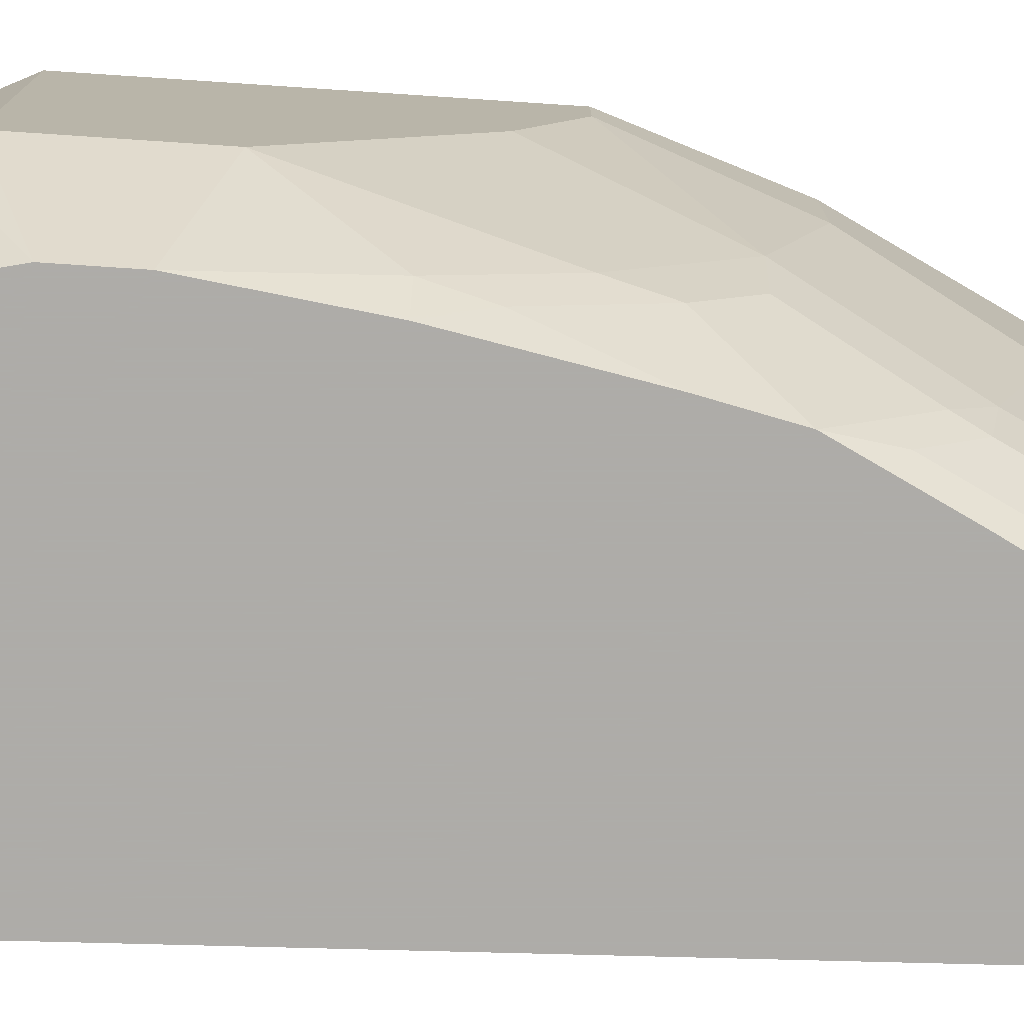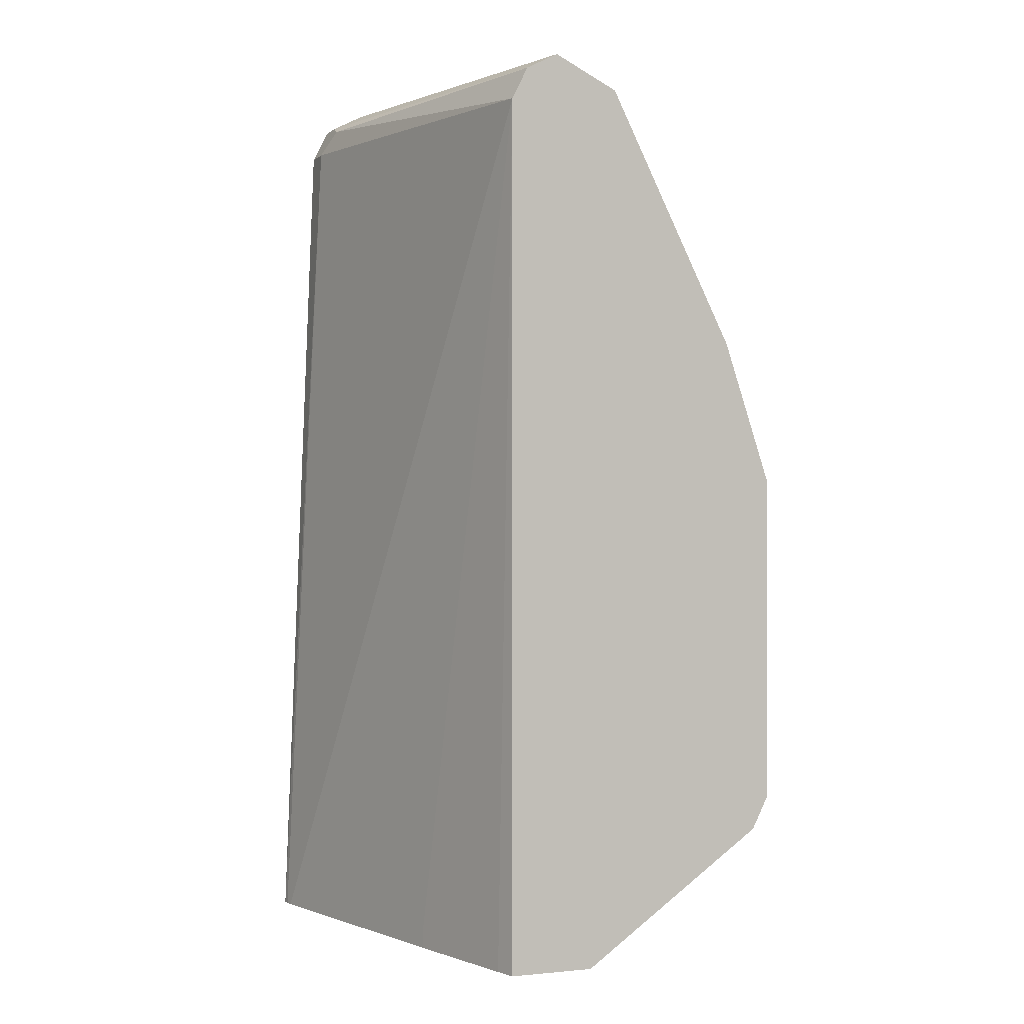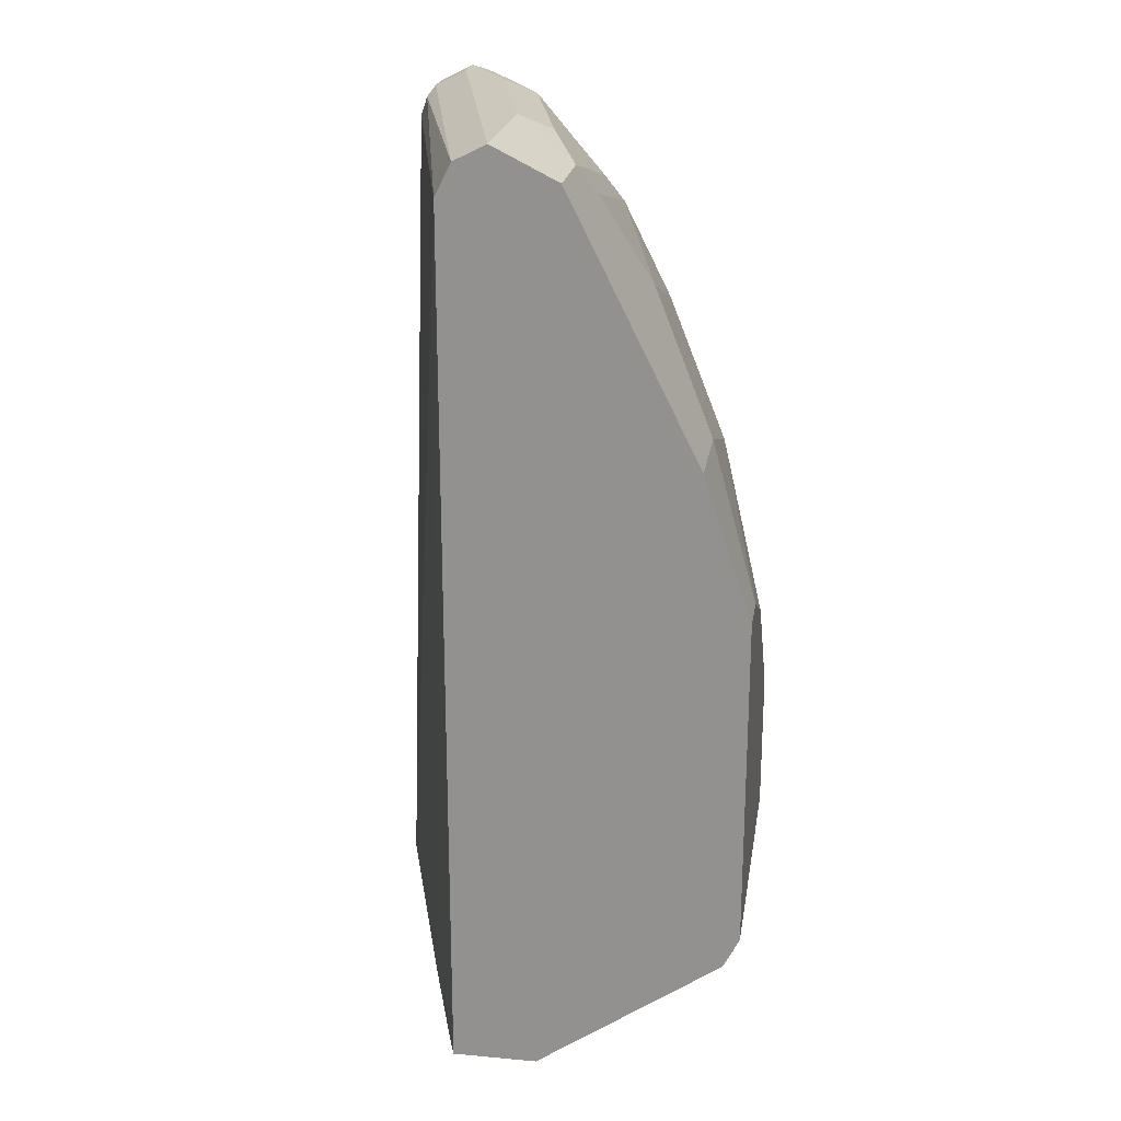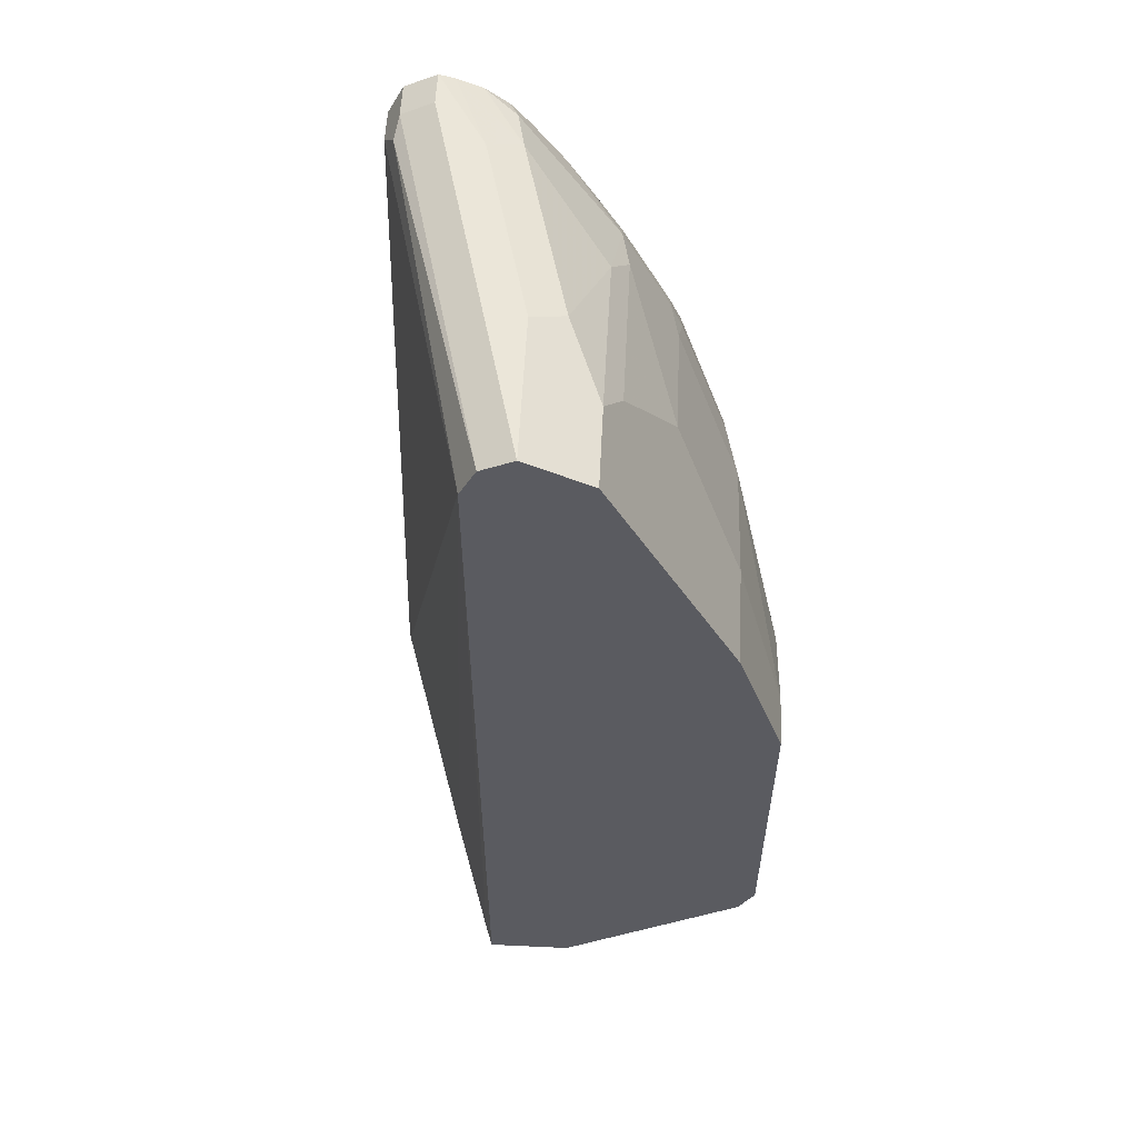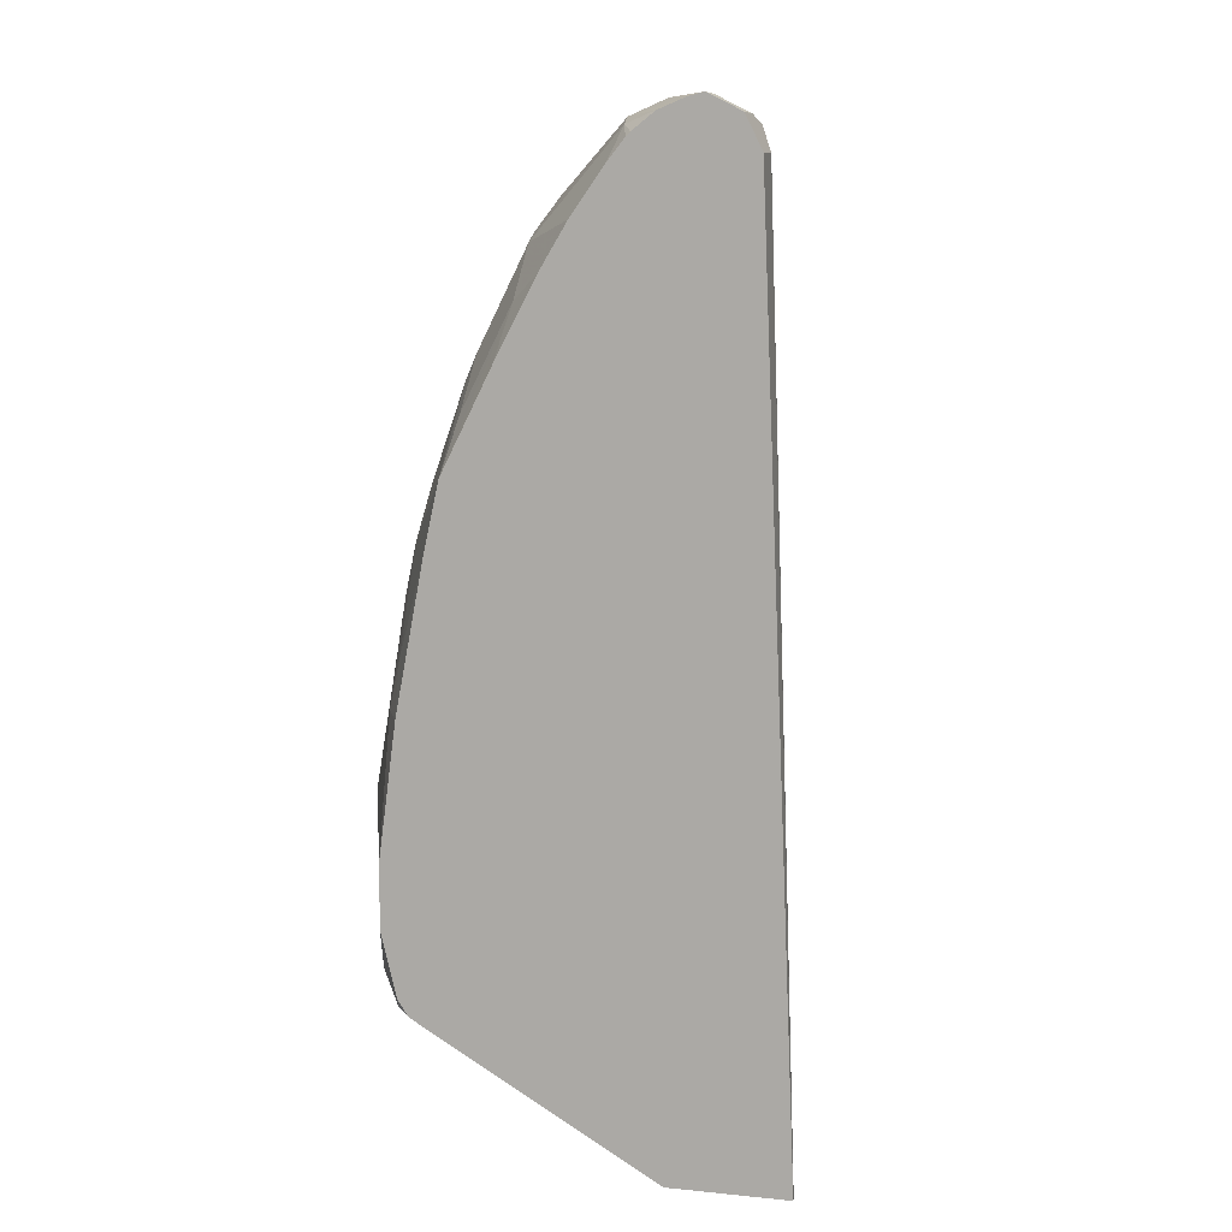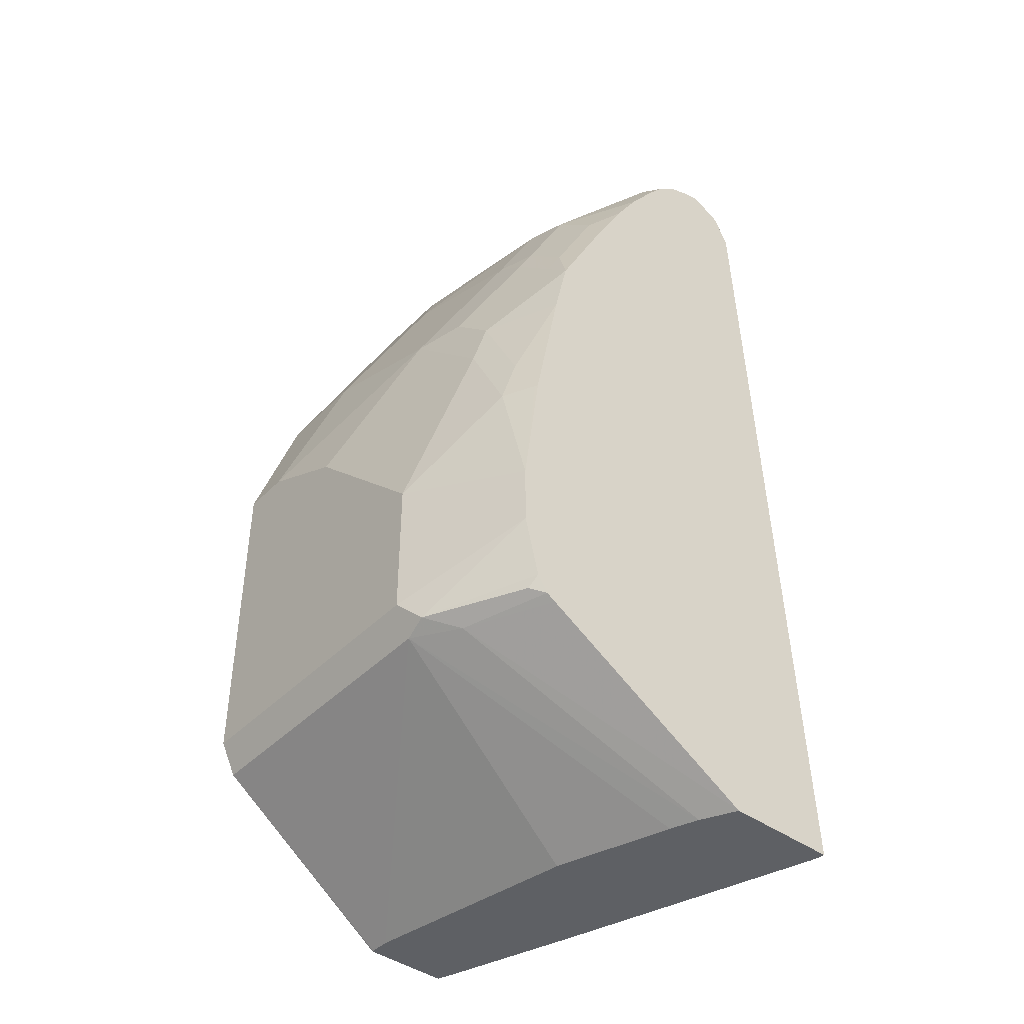
<metadata>
{"format":"obj","ext":"obj","renderer":"f3d","projection":"perspective","resolution":1024,"background":"white","views":[{"elev":-77.0,"azim":86.2,"up":"+Z"},{"elev":0.7,"azim":-20.5,"up":"+Y"},{"elev":22.2,"azim":8.9,"up":"+Y"},{"elev":56.5,"azim":2.8,"up":"+Y"},{"elev":9.9,"azim":-165.9,"up":"+Y"},{"elev":-42.9,"azim":139.6,"up":"+Y"}]}
</metadata>
<code>
v 0.3173 0.5189 -0.1703
v 0.3639 0.5189 -0.1703
v 0.3176 0.5189 -0.1675
v 0.3319 0.8786 -0.1562
v 0.3319 0.8786 -0.1703
v 0.3682 0.5189 -0.1617
v 0.4544 0.5715 -0.1703
v 0.471 0.5711 -0.1367
v 0.3184 0.5189 -0.1644
v 0.371 0.8786 0.0004814
v 0.3368 0.8883 -0.1464
v 0.3384 0.8916 -0.1703
v 0.371 0.5189 -0.1562
v 0.4582 0.5738 -0.1703
v 0.4832 0.576 -0.1269
v 0.4816 0.5727 -0.1171
v 0.3514 0.5189 -0.05858
v 0.3514 0.5272 -0.05858
v 0.3775 0.8916 0.0004814
v 0.3679 0.5189 -0.008245
v 0.371 0.5189 0.0004814
v 0.3384 0.8916 -0.1562
v 0.342 0.8934 -0.1703
v 0.3752 0.5189 -0.1449
v 0.4626 0.5803 -0.1703
v 0.4637 0.576 -0.1659
v 0.4817 0.573 0.0004814
v 0.4816 0.5727 0.0004814
v 0.4686 0.6053 -0.1703
v 0.4881 0.5857 -0.1171
v 0.4881 0.5857 0.0004814
v 0.4059 0.5189 -0.008245
v 0.3905 0.5189 -0.0976
v 0.3905 0.8981 0.0004814
v 0.4057 0.5189 0.0004814
v 0.3514 0.8981 -0.1562
v 0.3514 0.8981 -0.1703
v 0.4059 0.5189 -3.45e-06
v 0.4686 0.6302 -0.1703
v 0.4881 0.6443 -0.1171
v 0.4881 0.7224 0.0004814
v 0.3905 0.8981 -0.05858
v 0.4165 0.8851 0.0004814
v 0.371 0.8981 -0.1367
v 0.3576 0.8965 -0.1703
v 0.4615 0.6834 -0.1703
v 0.4621 0.6834 -0.1692
v 0.4686 0.6834 -0.1562
v 0.4686 0.7224 -0.1367
v 0.4881 0.6834 -0.07811
v 0.4881 0.7224 -0.01953
v 0.4686 0.7809 0.0004814
v 0.4035 0.8916 -0.06509
v 0.384 0.8916 -0.1432
v 0.4165 0.8851 -0.03255
v 0.4586 0.8009 0.0004814
v 0.3677 0.8924 -0.1703
v 0.4502 0.7419 -0.1703
v 0.4637 0.7029 -0.1586
v 0.4637 0.7419 -0.1391
v 0.4686 0.7614 -0.0976
v 0.4881 0.7029 -0.05858
v 0.4686 0.7809 -0.03906
v 0.4165 0.8655 -0.1106
v 0.3807 0.8883 -0.1611
v 0.436 0.846 -0.05206
v 0.4425 0.833 -0.06509
v 0.423 0.872 -0.04556
v 0.3764 0.8856 -0.1703
v 0.4441 0.7692 -0.1703
v 0.4441 0.7809 -0.1586
v 0.4637 0.7614 -0.1196
v 0.449 0.8005 -0.1171
v 0.449 0.82 -0.05858
v 0.423 0.8525 -0.1236
v 0.4198 0.8493 -0.1415
v 0.378 0.8839 -0.1703
v 0.3848 0.8753 -0.1703
v 0.4425 0.8135 -0.1236
v 0.4246 0.8083 -0.1703
v 0.4198 0.8297 -0.1611
v 0.4393 0.7907 -0.1611
v 0.4441 0.8005 -0.1391
v 0.3976 0.8572 -0.1703
v 0.4393 0.8102 -0.1415
v 0.4082 0.8395 -0.1703
f 48 60 49
f 45 54 57
f 46 58 59
f 43 56 55
f 46 59 47
f 47 59 48
f 48 59 60
f 44 54 45
f 51 61 63
f 49 72 61
f 49 61 62
f 49 62 50
f 51 62 61
f 52 63 56
f 53 55 64
f 42 55 53
f 53 64 54
f 49 60 72
f 42 54 44
f 30 41 31
f 41 63 52
f 54 65 57
f 30 40 50
f 30 50 62
f 30 62 51
f 30 51 41
f 34 42 44
f 34 44 37
f 34 37 36
f 42 53 54
f 34 43 55
f 37 44 45
f 39 46 47
f 39 47 48
f 39 48 40
f 81 86 84
f 40 48 49
f 40 49 50
f 41 51 63
f 34 55 42
f 54 64 65
f 73 83 79
f 55 66 67
f 67 73 79
f 67 79 75
f 67 75 68
f 70 80 81
f 70 81 82
f 70 82 71
f 71 82 85
f 71 85 83
f 75 79 76
f 76 84 78
f 76 79 85
f 76 85 82
f 76 82 81
f 76 81 84
f 79 83 85
f 80 86 81
f 29 40 30
f 67 74 73
f 66 74 67
f 65 78 77
f 65 76 78
f 55 67 68
f 55 68 75
f 55 75 64
f 56 63 66
f 57 65 69
f 58 70 60
f 58 60 59
f 60 70 71
f 55 56 66
f 60 71 83
f 61 72 83
f 61 83 73
f 61 73 74
f 61 74 63
f 63 74 66
f 64 75 76
f 64 76 65
f 65 77 69
f 60 83 72
f 29 39 40
f 15 27 28
f 23 36 37
f 1 77 78
f 1 78 84
f 1 84 86
f 1 86 80
f 1 80 70
f 1 70 58
f 1 58 46
f 1 46 39
f 1 39 29
f 1 29 25
f 1 25 14
f 1 14 7
f 1 7 2
f 2 7 8
f 2 8 6
f 3 9 4
f 4 10 11
f 1 69 77
f 4 11 5
f 1 57 69
f 1 37 45
f 28 35 38
f 1 2 6
f 1 6 13
f 1 13 24
f 1 24 33
f 1 33 32
f 1 32 38
f 1 38 35
f 1 35 21
f 1 21 20
f 1 17 9
f 1 9 3
f 1 3 4
f 1 4 5
f 1 5 12
f 1 12 23
f 1 23 37
f 1 45 57
f 4 9 10
f 1 20 17
f 6 8 13
f 13 16 24
f 14 25 26
f 14 26 15
f 15 28 16
f 15 26 25
f 15 25 29
f 15 29 30
f 15 30 31
f 15 31 27
f 16 32 33
f 16 33 24
f 16 38 32
f 17 20 18
f 19 34 22
f 22 34 36
f 22 36 23
f 5 11 12
f 12 22 23
f 11 22 12
f 16 28 38
f 10 34 19
f 7 14 8
f 11 19 22
f 8 14 15
f 8 15 16
f 8 16 13
f 9 18 10
f 10 19 11
f 10 18 20
f 10 20 21
f 9 17 18
f 10 35 28
f 10 28 27
f 10 27 31
f 10 43 34
f 10 31 41
f 10 41 52
f 10 52 56
f 10 21 35
f 10 56 43

</code>
